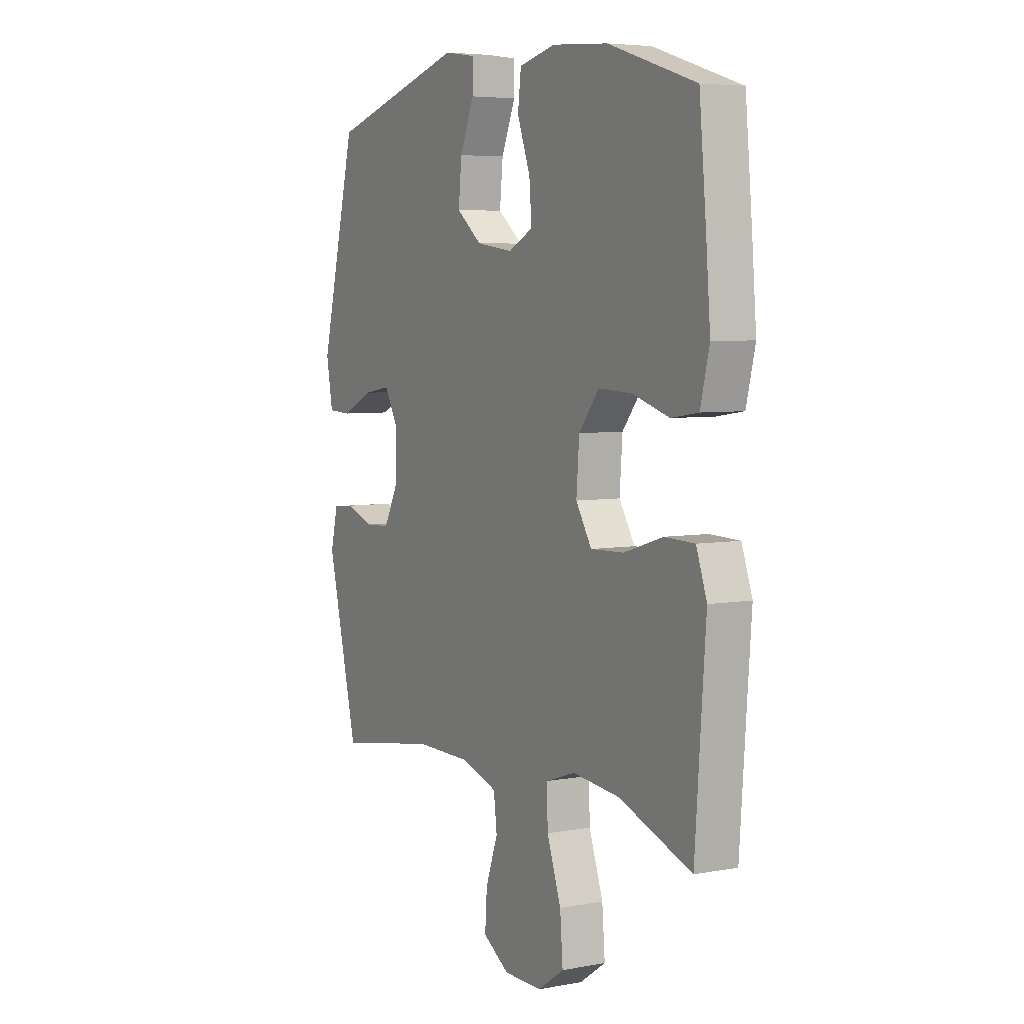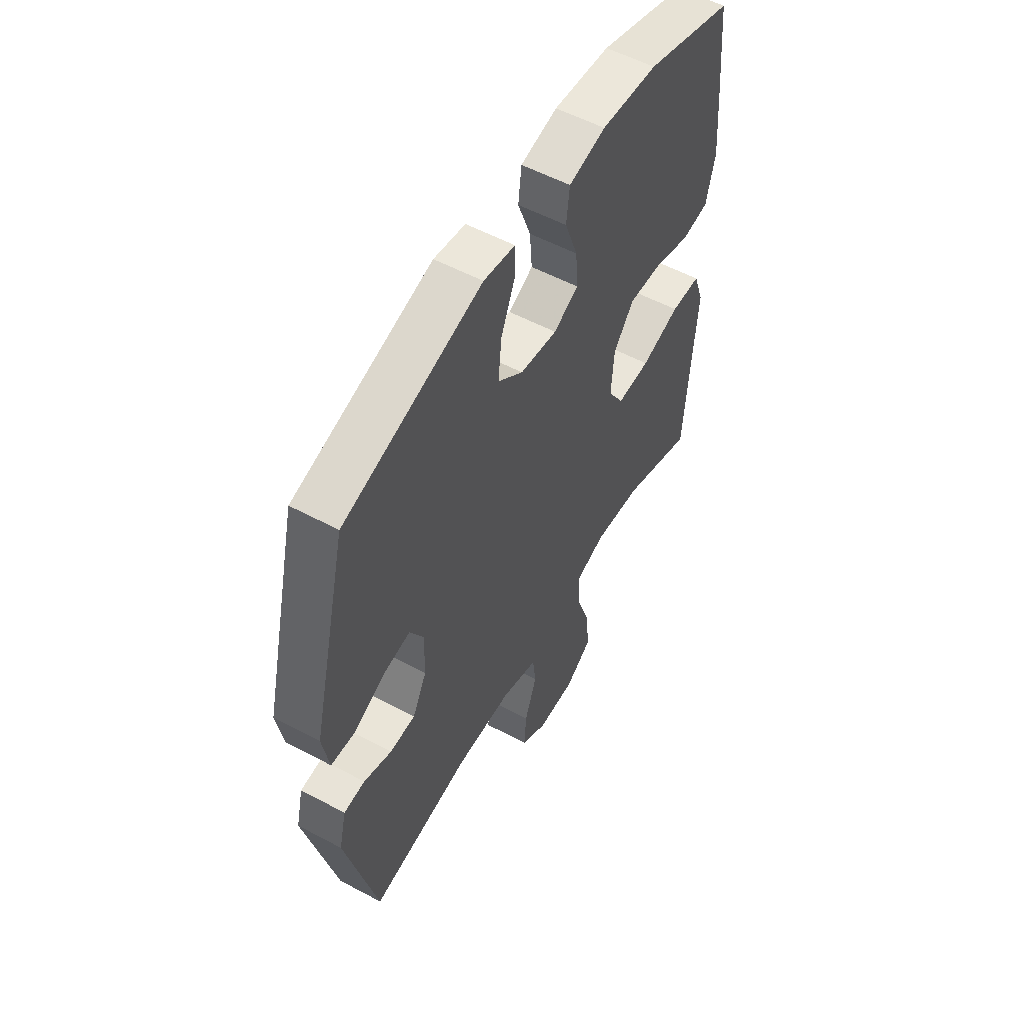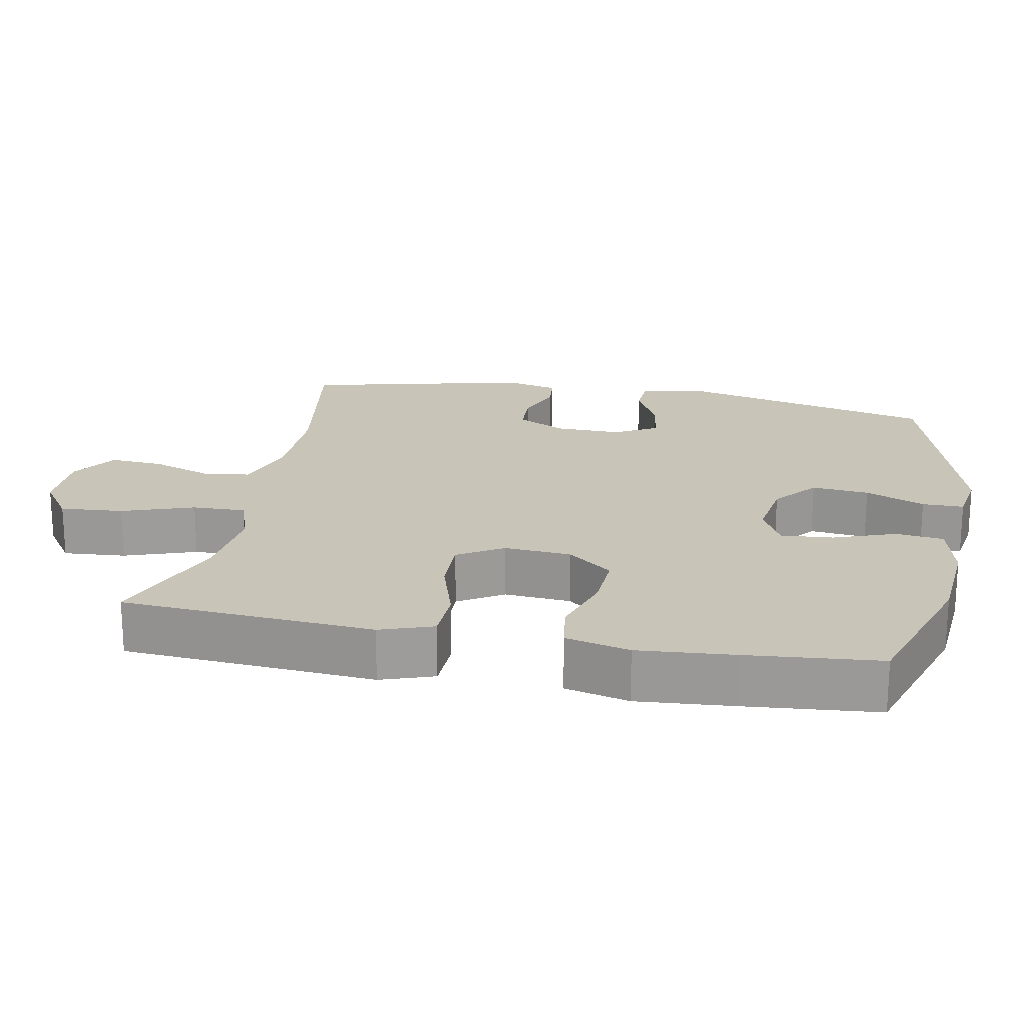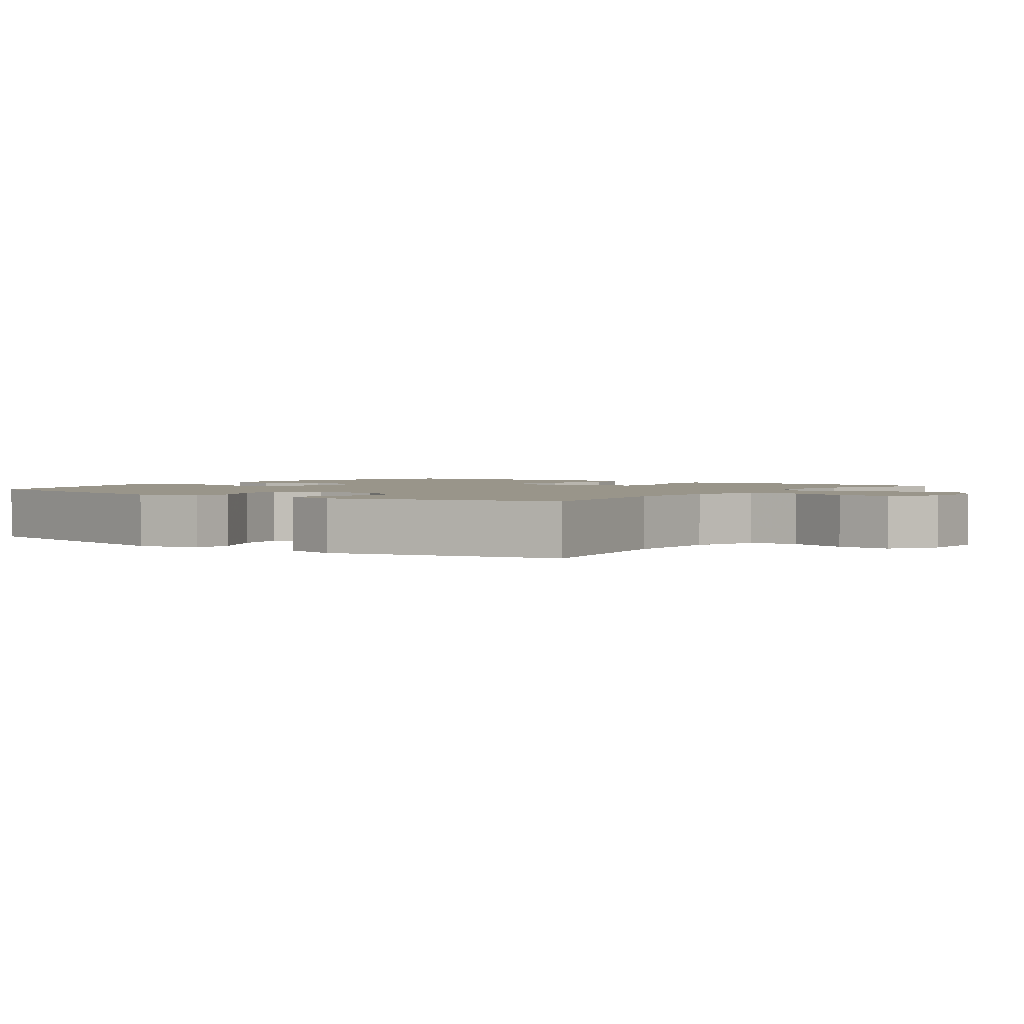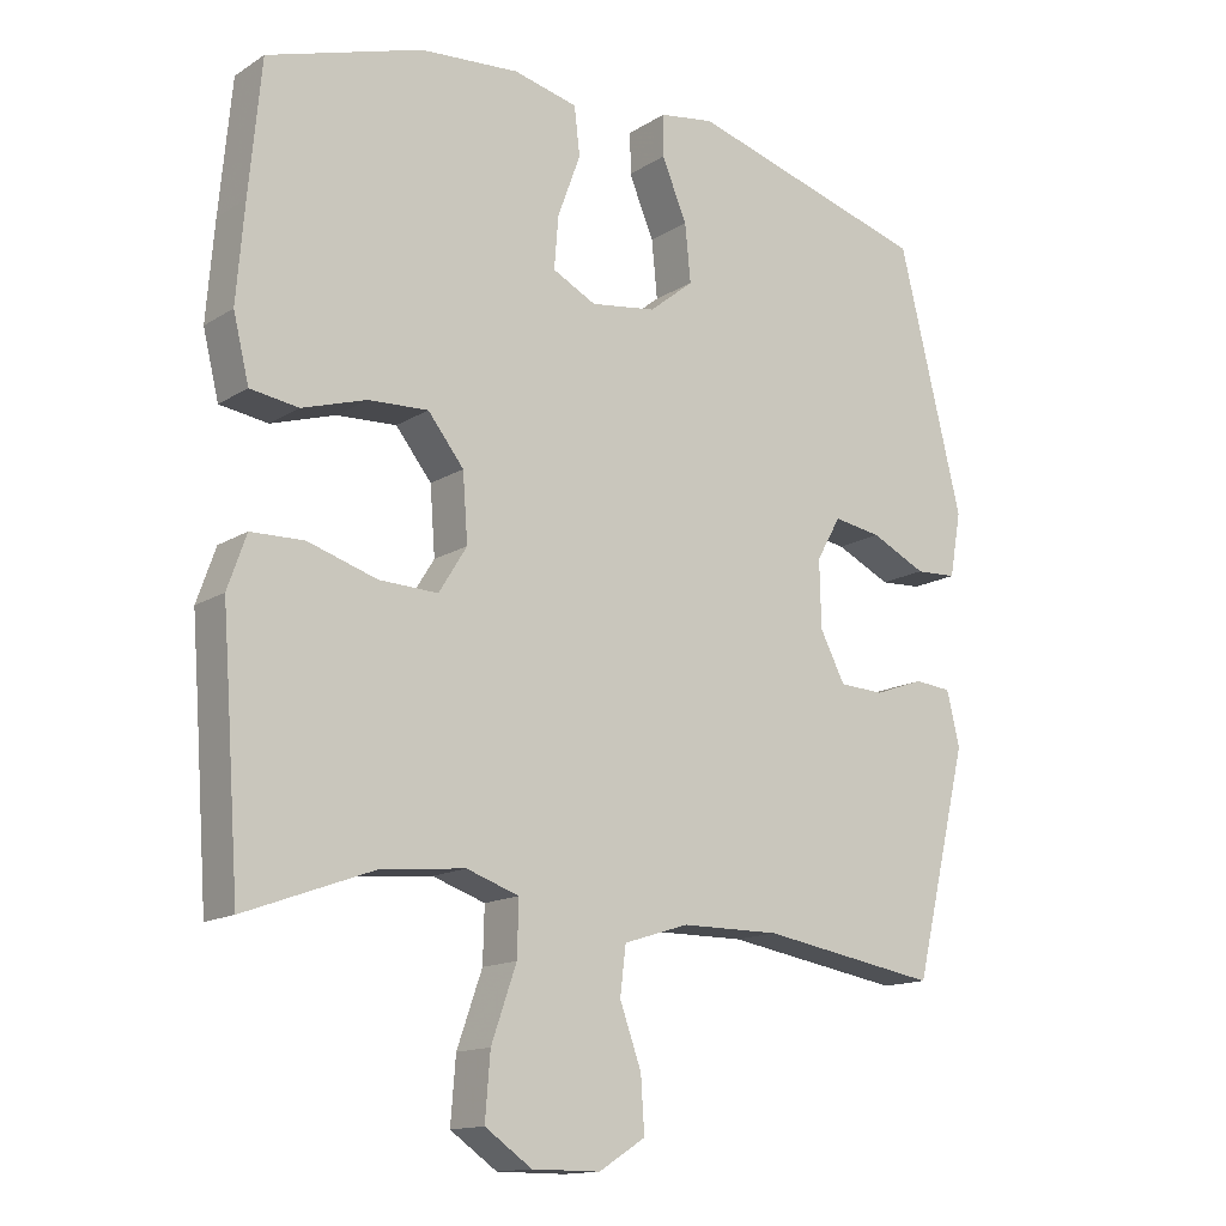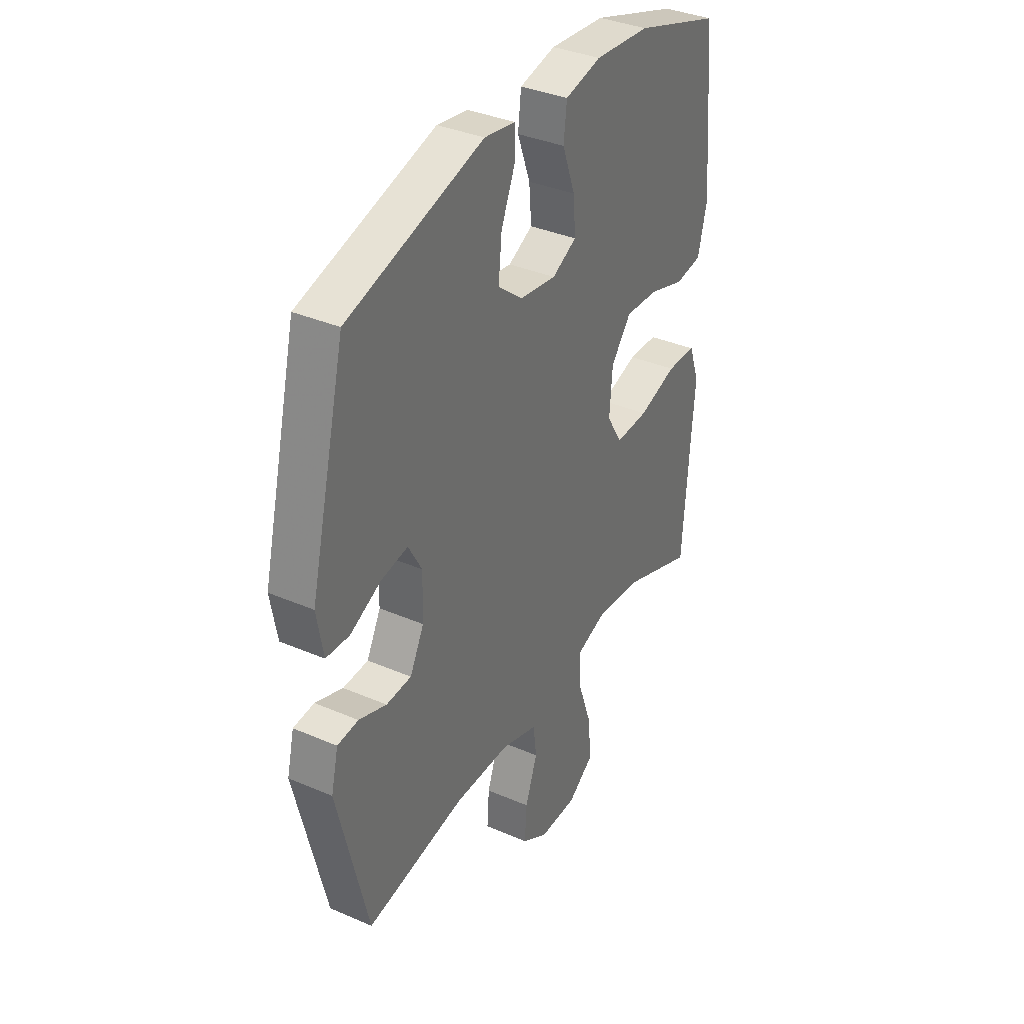
<metadata>
{"format":"obj","ext":"obj","renderer":"f3d","projection":"perspective","resolution":1024,"background":"white","views":[{"elev":5.4,"azim":-119.7,"up":"+Z"},{"elev":55.3,"azim":119.4,"up":"+Z"},{"elev":20.1,"azim":-79.0,"up":"+Y"},{"elev":2.0,"azim":126.3,"up":"+Y"},{"elev":-14.3,"azim":-36.8,"up":"+Z"},{"elev":36.1,"azim":119.5,"up":"+Z"}]}
</metadata>
<code>
v -0.5 0.07 0.5
v -0.284 0.07 0.569
v -0.146 0.07 0.58
v -0.056 0.07 0.559
v -0.048 0.07 0.492
v -0.08 0.07 0.405
v -0.086 0.07 0.332
v -0.025 0.07 0.301
v 0.066 0.07 0.314
v 0.128 0.07 0.364
v 0.12 0.07 0.444
v 0.085 0.07 0.527
v 0.085 0.07 0.585
v 0.162 0.07 0.597
v 0.5 0.07 0.5
v 0.589 0.07 0.138
v 0.573 0.07 0.048
v 0.515 0.07 0.045
v 0.438 0.07 0.082
v 0.371 0.07 0.093
v 0.337 0.07 0.033
v 0.339 0.07 -0.06
v 0.374 0.07 -0.128
v 0.437 0.07 -0.131
v 0.506 0.07 -0.106
v 0.558 0.07 -0.111
v 0.576 0.07 -0.186
v 0.5 0.07 -0.5
v 0.252 0.07 -0.459
v 0.114 0.07 -0.46
v 0.023 0.07 -0.489
v 0.015 0.07 -0.555
v 0.045 0.07 -0.639
v 0.05 0.07 -0.714
v -0.015 0.07 -0.755
v -0.11 0.07 -0.755
v -0.175 0.07 -0.71
v -0.168 0.07 -0.622
v -0.133 0.07 -0.522
v -0.131 0.07 -0.447
v -0.204 0.07 -0.422
v -0.321 0.07 -0.434
v -0.5 0.07 -0.5
v -0.517 0.07 -0.265
v -0.526 0.07 -0.148
v -0.5 0.07 -0.074
v -0.426 0.07 -0.072
v -0.33 0.07 -0.102
v -0.248 0.07 -0.105
v -0.209 0.07 -0.042
v -0.216 0.07 0.051
v -0.266 0.07 0.114
v -0.349 0.07 0.11
v -0.439 0.07 0.082
v -0.506 0.07 0.092
v -0.528 0.07 0.182
v -0.517 0.07 0.317
v -0.5 0 0.5
v -0.284 0 0.569
v -0.146 0 0.58
v -0.056 0 0.559
v -0.048 0 0.492
v -0.08 0 0.405
v -0.086 0 0.332
v -0.025 0 0.301
v 0.066 0 0.314
v 0.128 0 0.364
v 0.12 0 0.444
v 0.085 0 0.527
v 0.085 0 0.585
v 0.162 0 0.597
v 0.5 0 0.5
v 0.589 0 0.138
v 0.573 0 0.048
v 0.515 0 0.045
v 0.438 0 0.082
v 0.371 0 0.093
v 0.337 0 0.033
v 0.339 0 -0.06
v 0.374 0 -0.128
v 0.437 0 -0.131
v 0.506 0 -0.106
v 0.558 0 -0.111
v 0.576 0 -0.186
v 0.5 0 -0.5
v 0.252 0 -0.459
v 0.114 0 -0.46
v 0.023 0 -0.489
v 0.015 0 -0.555
v 0.045 0 -0.639
v 0.05 0 -0.714
v -0.015 0 -0.755
v -0.11 0 -0.755
v -0.175 0 -0.71
v -0.168 0 -0.622
v -0.133 0 -0.522
v -0.131 0 -0.447
v -0.204 0 -0.422
v -0.321 0 -0.434
v -0.5 0 -0.5
v -0.517 0 -0.265
v -0.526 0 -0.148
v -0.5 0 -0.074
v -0.426 0 -0.072
v -0.33 0 -0.102
v -0.248 0 -0.105
v -0.209 0 -0.042
v -0.216 0 0.051
v -0.266 0 0.114
v -0.349 0 0.11
v -0.439 0 0.082
v -0.506 0 0.092
v -0.528 0 0.182
v -0.517 0 0.317
f 4 5 6
f 3 4 6
f 2 3 6
f 1 2 6
f 57 1 6
f 56 57 6
f 55 56 6
f 54 55 6
f 53 54 6
f 52 53 6 7
f 51 52 7 8
f 50 51 8 9
f 49 50 9 10
f 46 47 48
f 45 46 48
f 44 45 48
f 44 48 49
f 43 44 49
f 42 43 49
f 41 42 49 10
f 37 38 39
f 36 37 39
f 35 36 39
f 34 35 39
f 33 34 39
f 32 33 39
f 31 32 39 40
f 40 41 10
f 31 40 10
f 30 31 10
f 27 28 29
f 26 27 29
f 25 26 29
f 24 25 29
f 23 24 29 30
f 17 18 19
f 16 17 19
f 15 16 19
f 14 15 19
f 13 14 19
f 12 13 19
f 11 12 19
f 10 11 19 20
f 22 23 30
f 21 22 30 10
f 10 20 21
f 63 62 61
f 63 61 60
f 63 60 59
f 63 59 58
f 63 58 114
f 63 114 113
f 63 113 112
f 63 112 111
f 63 111 110
f 64 63 110 109
f 65 64 109 108
f 66 65 108 107
f 67 66 107 106
f 105 104 103
f 105 103 102
f 105 102 101
f 106 105 101
f 106 101 100
f 106 100 99
f 67 106 99 98
f 96 95 94
f 96 94 93
f 96 93 92
f 96 92 91
f 96 91 90
f 96 90 89
f 97 96 89 88
f 67 98 97
f 67 97 88
f 67 88 87
f 86 85 84
f 86 84 83
f 86 83 82
f 86 82 81
f 87 86 81 80
f 76 75 74
f 76 74 73
f 76 73 72
f 76 72 71
f 76 71 70
f 76 70 69
f 76 69 68
f 77 76 68 67
f 87 80 79
f 67 87 79 78
f 78 77 67
f 1 58 59 2
f 2 59 60 3
f 3 60 61 4
f 4 61 62 5
f 5 62 63 6
f 6 63 64 7
f 7 64 65 8
f 8 65 66 9
f 9 66 67 10
f 10 67 68 11
f 11 68 69 12
f 12 69 70 13
f 13 70 71 14
f 14 71 72 15
f 15 72 73 16
f 16 73 74 17
f 17 74 75 18
f 18 75 76 19
f 19 76 77 20
f 20 77 78 21
f 21 78 79 22
f 22 79 80 23
f 23 80 81 24
f 24 81 82 25
f 25 82 83 26
f 26 83 84 27
f 27 84 85 28
f 28 85 86 29
f 29 86 87 30
f 30 87 88 31
f 31 88 89 32
f 32 89 90 33
f 33 90 91 34
f 34 91 92 35
f 35 92 93 36
f 36 93 94 37
f 37 94 95 38
f 38 95 96 39
f 39 96 97 40
f 40 97 98 41
f 41 98 99 42
f 42 99 100 43
f 43 100 101 44
f 44 101 102 45
f 45 102 103 46
f 46 103 104 47
f 47 104 105 48
f 48 105 106 49
f 49 106 107 50
f 50 107 108 51
f 51 108 109 52
f 52 109 110 53
f 53 110 111 54
f 54 111 112 55
f 55 112 113 56
f 56 113 114 57
f 57 114 58 1

</code>
